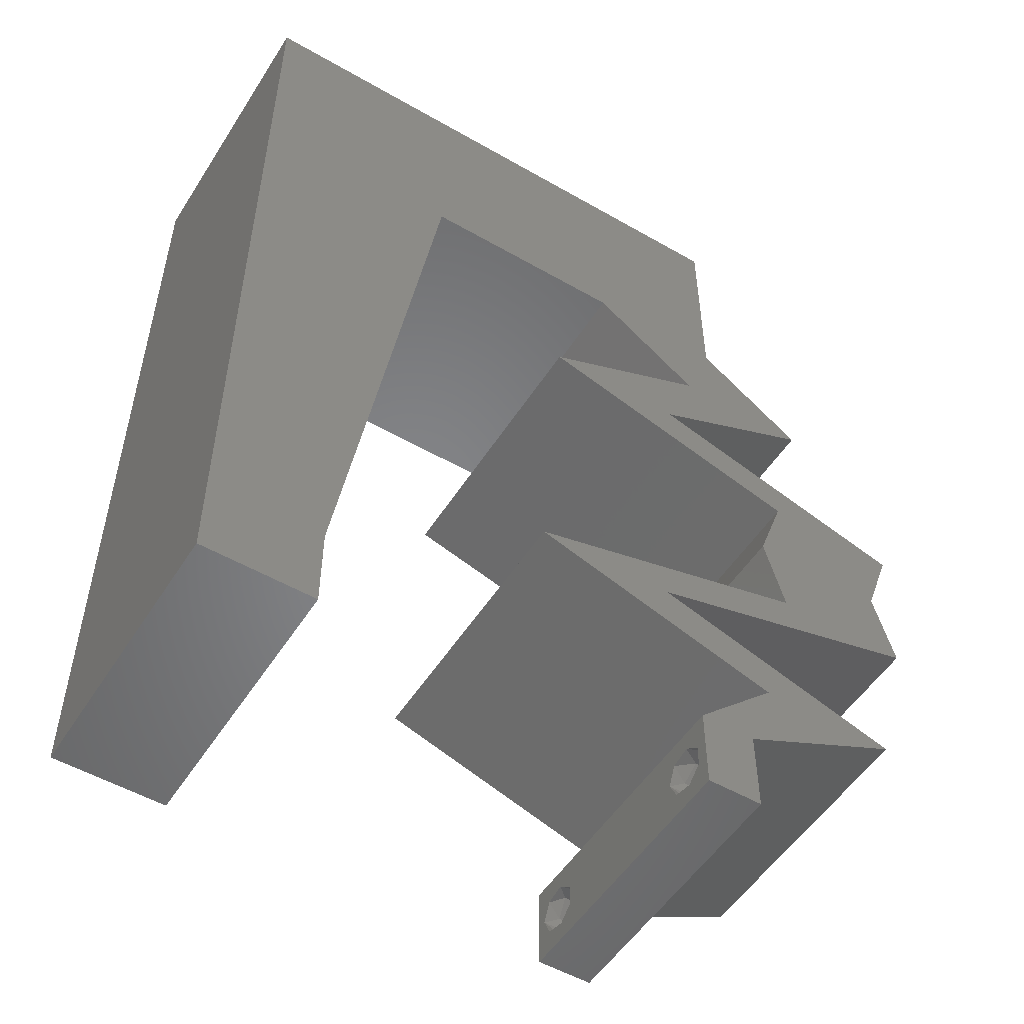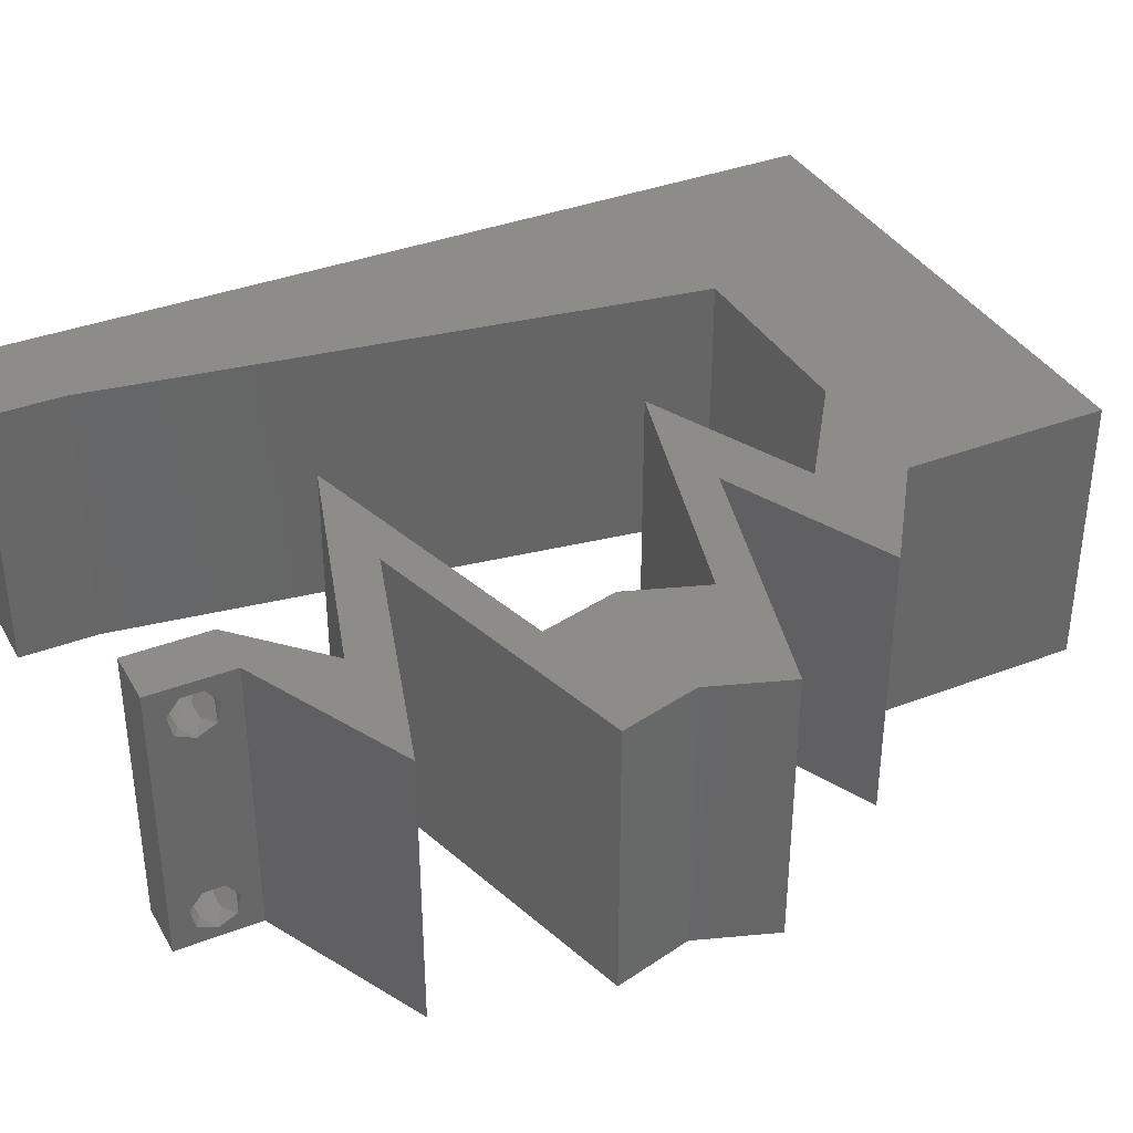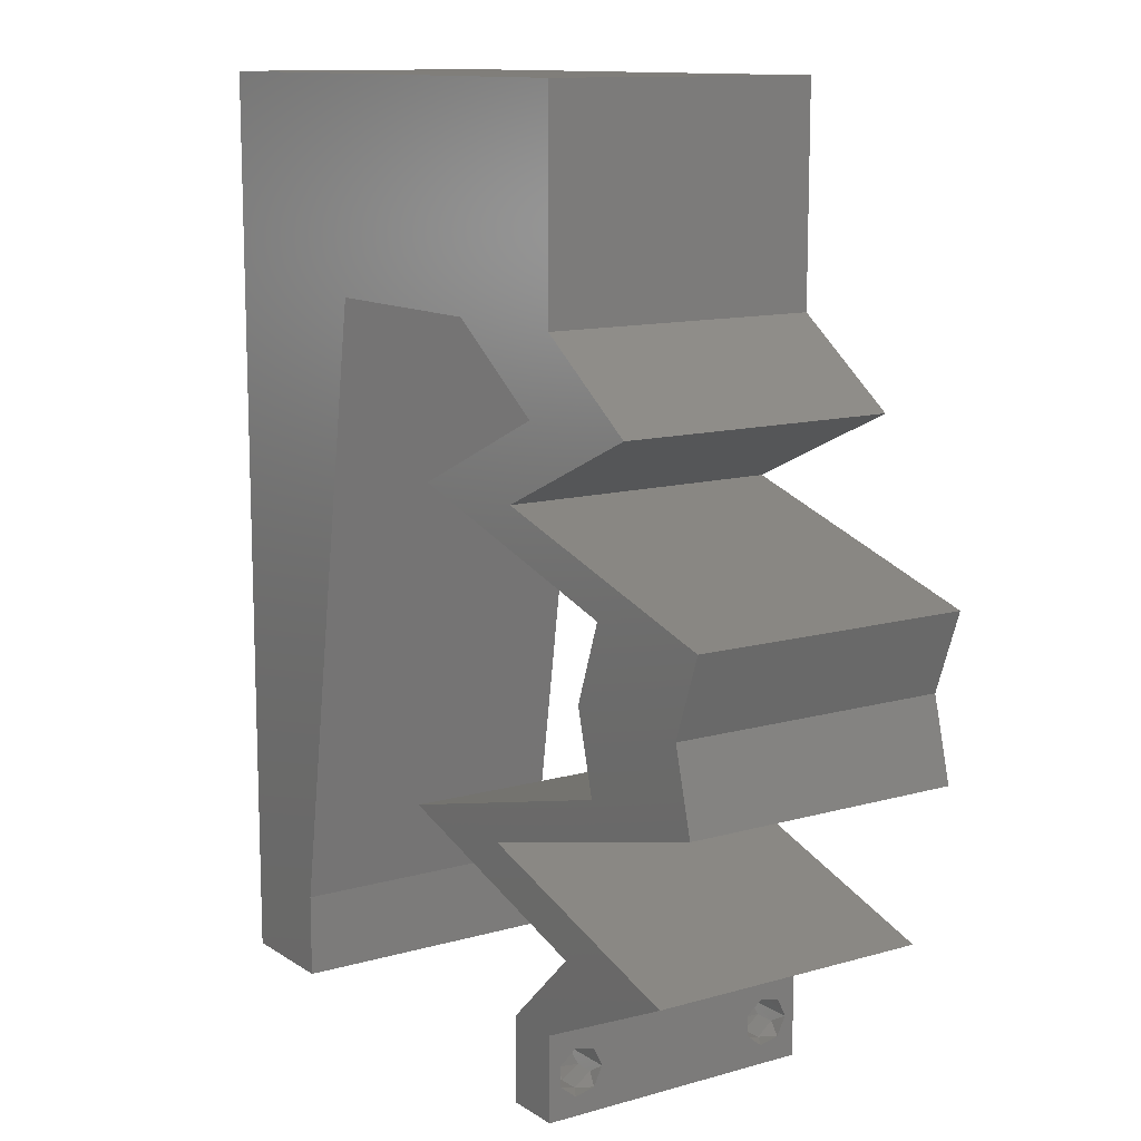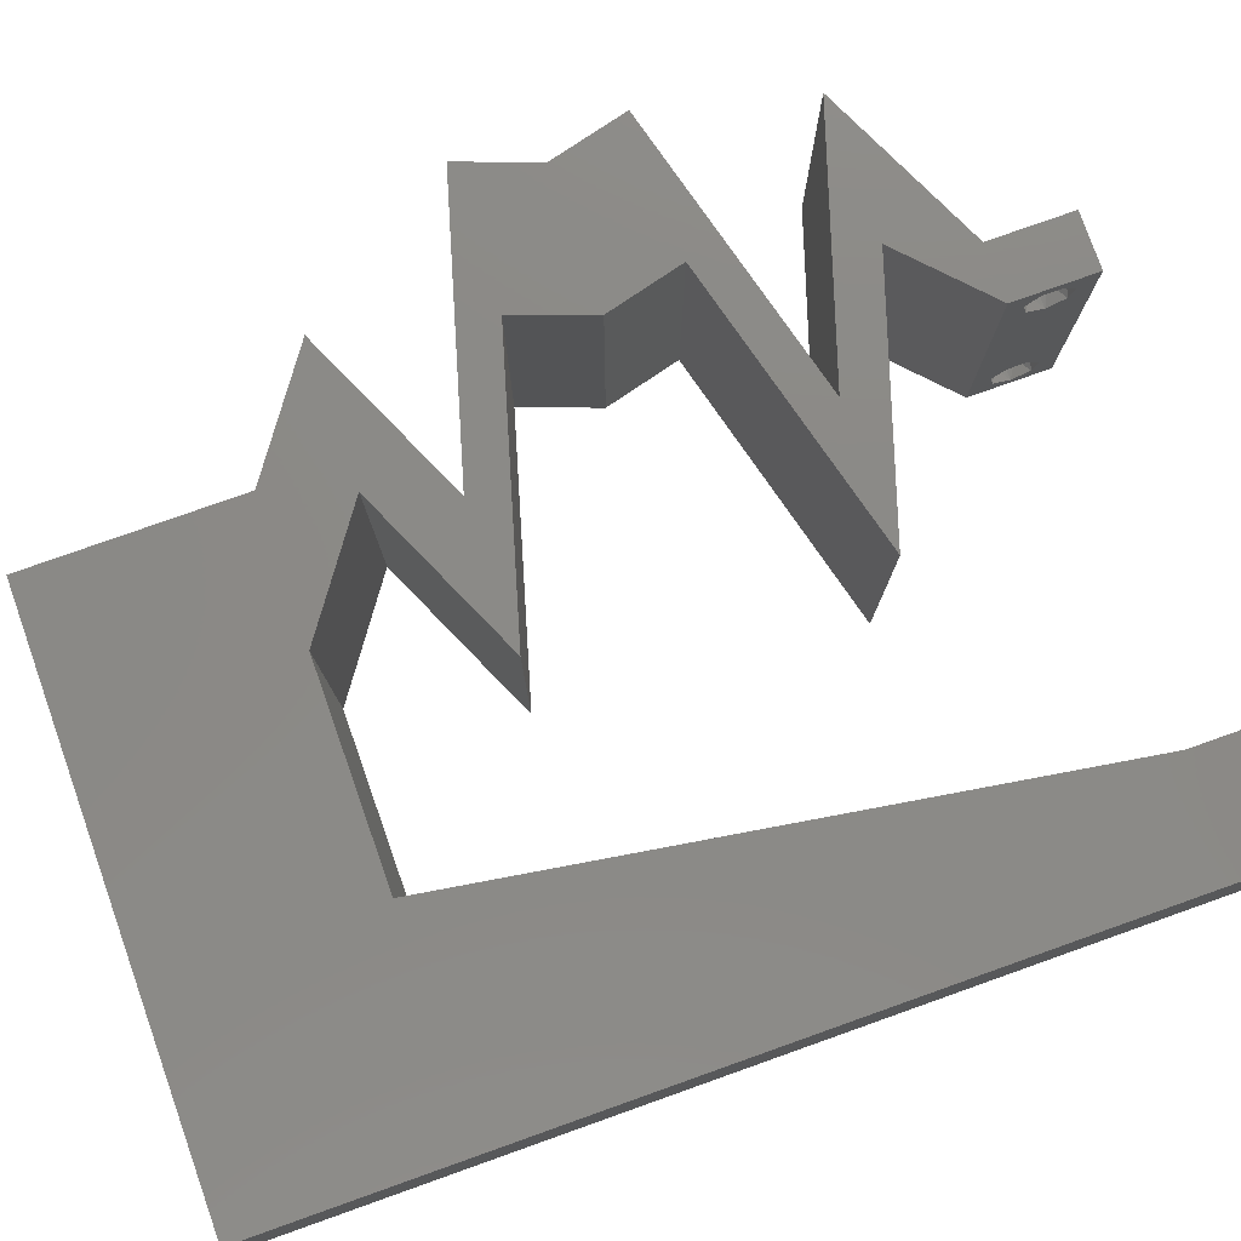
<metadata>
{"format":"stl","ext":"stl","renderer":"f3d","projection":"perspective","resolution":1024,"background":"white","views":[{"elev":-52.5,"azim":-31.8,"up":"+Y"},{"elev":36.6,"azim":63.4,"up":"+Z"},{"elev":11.9,"azim":55.9,"up":"+Y"},{"elev":78.6,"azim":-109.5,"up":"+Z"}]}
</metadata>
<code>
# stl→obj: 287 verts, 578 faces
v 0.04 0 0.01
v 0.04 -0.006 0.01
v 0.04 -0.002262 0.003932
v 0.04 -0.003 0.0159
v 0.04 -0.001671 0.00134
v 0.04 0 0
v 0.04 -0.001343 0.002778
v 0.04 -0.004657 0.002778
v 0.04 -0.006 0
v 0.04 -0.004329 0.00134
v 0.04 -0.003 0.0007
v 0.04 -0.004657 0.01798
v 0.04 -0.003738 0.01913
v 0.04 -0.006 0.02
v 0.04 -0.002262 0.01913
v 0.04 -0.001343 0.01798
v 0.04 0 0.02
v 0.04 -0.001671 0.01654
v 0.04 -0.004329 0.01654
v 0.04 -0.003738 0.003932
v 0.036 -0.006 0.01
v 0.036 0 0.01
v 0.036 -0.002262 0.003932
v 0.036 -0.003 0.0159
v 0.036 -0.001343 0.002778
v 0.036 0 0
v 0.036 -0.001671 0.00134
v 0.036 -0.004329 0.00134
v 0.036 -0.006 0
v 0.036 -0.004657 0.002778
v 0.036 -0.003 0.0007
v 0.036 -0.003738 0.01913
v 0.036 -0.004657 0.01798
v 0.036 -0.006 0.02
v 0.036 -0.001343 0.01798
v 0.036 -0.002262 0.01913
v 0.036 0 0.02
v 0.036 -0.004329 0.01654
v 0.036 -0.001671 0.01654
v 0.036 -0.003738 0.003932
v 0.04 0.045 0.02
v 0.03791 0.03938 0.02
v 0.04178 0.03656 0.02
v 0.03545 0.03094 0.02
v 0.03564 0.03375 0.02
v 0.03178 0.03656 0.02
v 0 -0.006 0.02
v 0.008 -0.006 0.02
v 0.004 -0.003 0.02
v 0.008 0 0.02
v 0 0 0.02
v 0.04291 0.008437 0.02
v 0.04187 0.005625 0.02
v 0.04594 0.002812 0.02
v 0.01 0.06 0.02
v 0 0.06 0.02
v 0.009138 0.05112 0.02
v 0 0.048 0.02
v 0.04323 0.0225 0.02
v 0.0447 0.01688 0.02
v 0.0497 0.01858 0.02
v 0.015 0.045 0.02
v 0.007562 0.0404 0.02
v 0.04823 0.02388 0.02
v 0.01875 0.0515 0.02
v 0.004437 0.005813 0.02
v 0.02 0.06 0.02
v 0.03 0.06 0.02
v 0.0272 0.05219 0.02
v 0.01325 0.03375 0.02
v 0.04525 0.02813 0.02
v 0.04948 0.02671 0.02
v 0.03 0.045 0.02
v 0.03495 0.04855 0.02
v 0.03443 0.05465 0.02
v 0.04 0.06 0.02
v 0 0.024 0.02
v 0 0.012 0.02
v 0.005396 0.01823 0.02
v 0.04 0.0525 0.02
v 0 0.036 0.02
v 0.0225 0.045 0.02
v 0.0547 0.01688 0.02
v 0.05323 0.0225 0.02
v 0.00975 0.01125 0.02
v 0.038 -0.003 0.02
v 0.0115 0.0225 0.02
v 0.006505 0.02904 0.02
v 0.05525 0.02813 0.02
v 0.04545 0.03094 0.02
v 0.05187 0.005625 0.02
v 0.04433 0.01406 0.02
v 0.02564 0.03375 0.02
v 0.04791 0.03938 0.02
v 0.03395 0.01125 0.02
v 0.03291 0.008438 0.02
v 0.02395 0.01125 0.02
v 0.03433 0.01406 0.02
v 0 -0.006 0.01
v 0 -0.003 0.015
v 0 0 0.01
v 0 -0.006 0
v 0 -0.003 0.005
v 0 0 0
v 0.004 -0.006 0.015
v 0.008 -0.006 0.01
v 0.004 -0.006 0.005
v 0.008 -0.006 0
v 0 0.009 0.0114
v 0 0.06 0
v 0 0.051 0.0086
v 0 0.06 0.01
v 0 0.048 0
v 0 0.0415 0.009767
v 0 0.03 0.01
v 0 0.036 0
v 0 0.024 0
v 0 0.0185 0.01023
v 0 0.012 0
v 0 0.005337 0.005128
v 0 0.05466 0.01487
v 0.04 0.045 0
v 0.04178 0.03656 0
v 0.03791 0.03938 0
v 0.03545 0.03094 0
v 0.03178 0.03656 0
v 0.03564 0.03375 0
v 0.004 -0.003 0
v 0.008 0 0
v 0.04291 0.008437 0
v 0.04594 0.002812 0
v 0.04187 0.005625 0
v 0.01 0.06 0
v 0.009138 0.05112 0
v 0.04323 0.0225 0
v 0.0497 0.01858 0
v 0.0447 0.01688 0
v 0.015 0.045 0
v 0.007562 0.0404 0
v 0.04823 0.02388 0
v 0.01875 0.0515 0
v 0.004437 0.005813 0
v 0.02 0.06 0
v 0.03 0.06 0
v 0.0272 0.05219 0
v 0.01325 0.03375 0
v 0.04525 0.02813 0
v 0.04948 0.02671 0
v 0.03495 0.04855 0
v 0.03 0.045 0
v 0.03443 0.05465 0
v 0.04 0.06 0
v 0.005396 0.01823 0
v 0.04 0.0525 0
v 0.0225 0.045 0
v 0.0547 0.01688 0
v 0.05323 0.0225 0
v 0.00975 0.01125 0
v 0.038 -0.003 0
v 0.0115 0.0225 0
v 0.006505 0.02904 0
v 0.05525 0.02813 0
v 0.04545 0.03094 0
v 0.04433 0.01406 0
v 0.02564 0.03375 0
v 0.04791 0.03938 0
v 0.03395 0.01125 0
v 0.03291 0.008438 0
v 0.02395 0.01125 0
v 0.03433 0.01406 0
v 0.05187 0.005625 0
v 0.008 0 0.01
v 0.008 -0.003 0.015
v 0.008 -0.003 0.005
v 0.015 0.06 0.01134
v 0.025 0.06 0.008977
v 0.006575 0.06 0.007337
v 0.03344 0.06 0.01273
v 0.04 0.06 0.01
v 0.03407 0.06 0.005945
v 0.005798 0.06 0.01422
v 0.04 0.05261 0.007675
v 0.04 0.045 0.01
v 0.04 0.05541 0.01462
v 0.04 0.05025 0.01466
v 0.04395 0.04219 0.015
v 0.04791 0.03938 0.01
v 0.04395 0.04219 0.005
v 0.03564 0.03375 0.01
v 0.03994 0.03572 0.015
v 0.04386 0.03752 0.015
v 0.03969 0.03561 0.005
v 0.04362 0.03741 0.005
v 0.04178 0.03656 0.01
v 0.04254 0.03177 0.007285
v 0.05525 0.02813 0.01
v 0.04785 0.03025 0.01235
v 0.04988 0.02966 0.005494
v 0.04138 0.0321 0.01408
v 0.05424 0.02531 0.015
v 0.05323 0.0225 0.01
v 0.05424 0.02531 0.005
v 0.05397 0.01969 0.015
v 0.0547 0.01688 0.01
v 0.05397 0.01969 0.005
v 0.04675 0.01472 0.01192
v 0.04102 0.01317 0.007419
v 0.03395 0.01125 0.01
v 0.04951 0.01547 0.005
v 0.03996 0.01288 0.01394
v 0.04112 0.009 0.007647
v 0.05187 0.005625 0.01
v 0.04532 0.007681 0.01308
v 0.03936 0.009552 0.0142
v 0.04739 0.007031 0.005
v 0.04187 0.005625 0.01
v 0.03894 0.002812 0.015
v 0.03894 0.002812 0.005
v 0.03112 0.009 0.007647
v 0.02395 0.01125 0.01
v 0.03532 0.007681 0.01308
v 0.02936 0.009552 0.0142
v 0.03739 0.007031 0.005
v 0.03191 0.01341 0.01192
v 0.03763 0.01496 0.007419
v 0.0447 0.01688 0.01
v 0.02914 0.01266 0.005
v 0.0387 0.01525 0.01394
v 0.04397 0.01969 0.015
v 0.04323 0.0225 0.01
v 0.04397 0.01969 0.005
v 0.04424 0.02531 0.015
v 0.04525 0.02813 0.01
v 0.04424 0.02531 0.005
v 0.03835 0.03011 0.007285
v 0.02564 0.03375 0.01
v 0.03304 0.03163 0.01235
v 0.03101 0.03221 0.005494
v 0.03951 0.02977 0.01408
v 0.03791 0.03938 0.01
v 0.03362 0.03741 0.015
v 0.02969 0.03561 0.015
v 0.03362 0.03741 0.005
v 0.02969 0.03561 0.005
v 0.0317 0.03653 0.01
v 0.03395 0.04219 0.015
v 0.03 0.045 0.01
v 0.03395 0.04219 0.005
v 0.02261 0.045 0.007675
v 0.015 0.045 0.01
v 0.02541 0.045 0.01462
v 0.02025 0.045 0.01466
v 0.009315 0.008452 0.01174
v 0.01369 0.03655 0.008258
v 0.0123 0.02765 0.009687
v 0.01069 0.01727 0.01024
v 0.0385 -0.002262 0.01607
v 0.0375 -0.003738 0.01607
v 0.03888 -0.003738 0.01607
v 0.03712 -0.002262 0.01607
v 0.03873 -0.003 0.0193
v 0.03727 -0.004329 0.01866
v 0.03725 -0.003 0.0193
v 0.03873 -0.004657 0.01722
v 0.03725 -0.004657 0.01722
v 0.03875 -0.004329 0.01866
v 0.03802 -0.001678 0.01867
v 0.03727 -0.001343 0.01722
v 0.03875 -0.001343 0.01722
v 0.03915 -0.001671 0.01866
v 0.03686 -0.001668 0.01866
v 0.0385 -0.002262 0.0008684
v 0.03873 -0.003738 0.0008684
v 0.03726 -0.003758 0.0008785
v 0.03712 -0.002262 0.0008684
v 0.03727 -0.004657 0.002022
v 0.03873 -0.004329 0.00346
v 0.03875 -0.004657 0.002022
v 0.03725 -0.004329 0.00346
v 0.03727 -0.001671 0.00346
v 0.03875 -0.001671 0.00346
v 0.03802 -0.003011 0.0041
v 0.03915 -0.003 0.0041
v 0.03686 -0.002995 0.0041
v 0.03798 -0.00134 0.002033
v 0.03687 -0.001344 0.002017
v 0.03914 -0.001343 0.00202
f 1 2 3
f 1 4 2
f 5 6 7
f 8 9 10
f 9 11 10
f 5 11 6
f 12 13 14
f 15 16 17
f 14 15 17
f 13 15 14
f 9 6 11
f 8 2 9
f 17 18 1
f 16 18 17
f 2 19 14
f 19 12 14
f 6 1 7
f 1 18 4
f 4 19 2
f 7 1 3
f 20 2 8
f 3 2 20
f 21 22 23
f 24 22 21
f 25 26 27
f 28 29 30
f 31 29 28
f 27 26 31
f 32 33 34
f 35 36 37
f 36 34 37
f 34 33 38
f 32 34 36
f 37 39 35
f 26 29 31
f 30 29 21
f 34 38 21
f 37 22 39
f 22 26 25
f 21 38 24
f 39 22 24
f 21 40 30
f 23 40 21
f 23 22 25
f 41 42 43
f 44 45 46
f 47 48 49
f 50 51 49
f 52 53 54
f 55 56 57
f 56 58 57
f 59 60 61
f 62 57 63
f 59 61 64
f 65 55 57
f 51 50 66
f 67 55 65
f 57 58 63
f 68 67 69
f 70 62 63
f 71 64 72
f 69 67 65
f 69 73 74
f 69 74 75
f 71 59 64
f 76 68 75
f 77 78 79
f 41 80 74
f 58 81 63
f 82 73 69
f 62 82 65
f 83 84 61
f 62 65 57
f 61 84 64
f 85 78 66
f 34 14 86
f 85 87 79
f 17 37 86
f 68 69 75
f 80 76 75
f 63 81 88
f 82 69 65
f 70 63 88
f 51 47 49
f 48 50 49
f 81 77 88
f 84 89 72
f 79 87 88
f 77 79 88
f 87 70 88
f 78 85 79
f 74 80 75
f 64 84 72
f 78 51 66
f 89 90 72
f 91 52 54
f 14 17 86
f 37 34 86
f 60 92 61
f 93 44 46
f 50 85 66
f 94 41 43
f 42 41 74
f 42 45 43
f 45 42 46
f 44 90 45
f 92 83 61
f 95 53 52
f 53 95 96
f 95 97 96
f 97 95 98
f 98 95 92
f 17 53 37
f 53 17 54
f 92 60 98
f 71 90 44
f 90 71 72
f 73 42 74
f 99 100 101
f 51 100 47
f 102 103 104
f 101 103 99
f 47 100 99
f 101 100 51
f 99 103 102
f 104 103 101
f 48 105 106
f 99 105 47
f 102 107 99
f 106 107 108
f 47 105 48
f 106 105 99
f 108 107 102
f 99 107 106
f 51 109 101
f 110 111 112
f 113 111 110
f 78 109 51
f 114 115 81
f 116 115 114
f 116 114 113
f 81 115 77
f 117 115 116
f 118 115 117
f 77 118 78
f 58 114 81
f 119 118 117
f 77 115 118
f 104 120 119
f 56 121 58
f 58 111 114
f 119 109 118
f 119 120 109
f 58 121 111
f 118 109 78
f 114 111 113
f 112 121 56
f 101 120 104
f 109 120 101
f 111 121 112
f 122 123 124
f 125 126 127
f 102 128 108
f 129 128 104
f 130 131 132
f 133 134 110
f 110 134 113
f 135 136 137
f 138 139 134
f 135 140 136
f 141 134 133
f 104 142 129
f 143 141 133
f 134 139 113
f 144 145 143
f 146 139 138
f 147 148 140
f 145 141 143
f 145 149 150
f 145 151 149
f 147 140 135
f 152 151 144
f 117 153 119
f 122 149 154
f 113 139 116
f 155 145 150
f 138 141 155
f 156 136 157
f 138 134 141
f 136 140 157
f 158 142 119
f 29 159 9
f 158 153 160
f 6 159 26
f 144 151 145
f 154 151 152
f 139 161 116
f 155 141 145
f 146 161 139
f 104 128 102
f 108 128 129
f 116 161 117
f 157 148 162
f 153 161 160
f 117 161 153
f 160 161 146
f 119 153 158
f 149 151 154
f 140 148 157
f 119 142 104
f 162 148 163
f 9 159 6
f 26 159 29
f 137 136 164
f 165 126 125
f 129 142 158
f 122 166 123
f 124 149 122
f 123 127 124
f 127 126 124
f 125 127 163
f 164 136 156
f 132 167 130
f 168 167 132
f 169 167 168
f 170 167 169
f 170 164 167
f 130 171 131
f 6 26 132
f 131 6 132
f 164 170 137
f 147 125 163
f 163 148 147
f 150 149 124
f 172 173 106
f 48 173 50
f 129 174 108
f 106 174 172
f 50 173 172
f 106 173 48
f 108 174 106
f 172 174 129
f 133 175 143
f 68 176 67
f 175 176 143
f 67 176 175
f 133 177 175
f 68 178 176
f 143 176 144
f 67 175 55
f 110 177 133
f 112 177 110
f 76 178 68
f 179 178 76
f 176 180 144
f 175 181 55
f 178 180 176
f 177 181 175
f 144 180 152
f 152 180 179
f 56 181 112
f 55 181 56
f 112 181 177
f 179 180 178
f 152 182 154
f 154 182 122
f 179 182 152
f 122 182 183
f 76 184 179
f 183 185 41
f 80 184 76
f 41 185 80
f 182 184 185
f 185 184 80
f 183 182 185
f 179 184 182
f 41 186 183
f 187 186 94
f 183 188 122
f 166 188 187
f 122 188 166
f 94 186 41
f 187 188 183
f 183 186 187
f 189 190 45
f 94 191 187
f 127 192 189
f 187 193 166
f 43 191 94
f 45 190 43
f 166 193 123
f 123 192 127
f 190 191 43
f 193 192 123
f 190 194 191
f 193 194 192
f 189 194 190
f 191 194 187
f 187 194 193
f 192 194 189
f 127 195 163
f 196 197 89
f 89 197 90
f 189 195 127
f 163 198 162
f 90 199 45
f 162 198 196
f 45 199 189
f 195 198 163
f 90 197 199
f 197 198 195
f 196 198 197
f 197 195 199
f 199 195 189
f 84 200 89
f 196 200 201
f 162 202 157
f 201 202 196
f 89 200 196
f 201 200 84
f 196 202 162
f 157 202 201
f 83 203 84
f 201 203 204
f 157 205 156
f 204 205 201
f 84 203 201
f 204 203 83
f 201 205 157
f 156 205 204
f 83 206 204
f 92 206 83
f 164 207 167
f 167 207 208
f 156 209 164
f 95 210 92
f 208 210 95
f 204 209 156
f 164 209 207
f 207 209 206
f 210 206 92
f 206 209 204
f 210 207 206
f 208 207 210
f 167 211 130
f 208 211 167
f 212 213 91
f 91 213 52
f 95 214 208
f 171 215 212
f 52 214 95
f 130 215 171
f 212 215 213
f 213 215 211
f 214 211 208
f 211 215 130
f 214 213 211
f 52 213 214
f 1 212 54
f 131 212 1
f 212 91 54
f 54 17 1
f 131 171 212
f 1 6 131
f 2 14 34
f 21 2 34
f 29 9 2
f 29 2 21
f 216 217 53
f 37 217 22
f 22 218 26
f 132 218 216
f 53 217 37
f 22 217 216
f 26 218 132
f 216 218 22
f 168 219 169
f 169 219 220
f 53 221 216
f 96 221 53
f 220 222 97
f 216 223 132
f 132 223 168
f 97 222 96
f 221 223 216
f 219 223 221
f 220 219 222
f 168 223 219
f 219 221 222
f 222 221 96
f 97 224 220
f 98 224 97
f 170 225 137
f 137 225 226
f 169 227 170
f 60 228 98
f 226 228 60
f 220 227 169
f 170 227 225
f 225 227 224
f 228 224 98
f 224 227 220
f 228 225 224
f 226 225 228
f 59 229 60
f 226 229 230
f 230 231 226
f 137 231 135
f 60 229 226
f 230 229 59
f 226 231 137
f 135 231 230
f 230 232 233
f 71 232 59
f 135 234 147
f 233 234 230
f 59 232 230
f 233 232 71
f 230 234 135
f 147 234 233
f 147 235 125
f 236 237 93
f 93 237 44
f 233 235 147
f 125 238 165
f 44 239 71
f 165 238 236
f 71 239 233
f 235 238 125
f 44 237 239
f 237 238 235
f 236 238 237
f 237 235 239
f 239 235 233
f 240 241 42
f 93 242 236
f 124 243 240
f 236 244 165
f 46 242 93
f 42 241 46
f 165 244 126
f 126 243 124
f 241 242 46
f 126 244 243
f 241 245 242
f 244 245 243
f 236 245 244
f 240 245 241
f 242 245 236
f 243 245 240
f 42 246 240
f 247 246 73
f 240 248 124
f 150 248 247
f 124 248 150
f 240 246 247
f 73 246 42
f 247 248 240
f 155 249 138
f 150 249 155
f 138 249 250
f 247 249 150
f 73 251 247
f 250 252 62
f 62 252 82
f 82 251 73
f 249 251 252
f 252 251 82
f 250 249 252
f 247 251 249
f 158 253 129
f 70 254 62
f 250 254 138
f 172 253 50
f 138 254 146
f 50 253 85
f 146 255 160
f 85 256 87
f 255 256 160
f 87 256 255
f 160 256 158
f 87 255 70
f 256 253 158
f 255 254 70
f 146 254 255
f 85 253 256
f 62 254 250
f 129 253 172
f 24 4 257
f 4 24 258
f 4 258 259
f 24 257 260
f 261 262 263
f 262 264 265
f 262 261 266
f 264 262 266
f 267 268 269
f 267 269 270
f 264 258 265
f 268 257 269
f 268 267 271
f 258 264 259
f 257 268 260
f 261 263 267
f 33 32 262
f 15 13 261
f 12 19 264
f 35 39 268
f 262 32 263
f 33 262 265
f 261 13 266
f 12 264 266
f 38 33 265
f 32 36 263
f 18 16 269
f 13 12 266
f 257 18 269
f 258 38 265
f 261 267 270
f 267 263 271
f 15 261 270
f 35 268 271
f 263 36 271
f 264 19 259
f 268 39 260
f 269 16 270
f 4 18 257
f 24 38 258
f 19 4 259
f 39 24 260
f 36 35 271
f 16 15 270
f 31 11 272
f 11 31 273
f 273 31 274
f 31 272 275
f 276 277 278
f 277 276 279
f 273 276 278
f 280 281 282
f 276 273 274
f 282 281 283
f 280 282 284
f 275 285 286
f 272 285 275
f 277 279 282
f 20 8 277
f 23 25 280
f 28 30 276
f 277 8 278
f 276 30 279
f 7 3 281
f 8 10 278
f 30 40 279
f 10 11 273
f 10 273 278
f 281 280 285
f 272 5 287
f 277 282 283
f 285 272 287
f 28 276 274
f 282 279 284
f 20 277 283
f 23 280 284
f 279 40 284
f 281 3 283
f 280 25 286
f 7 281 287
f 11 5 272
f 285 280 286
f 27 31 275
f 281 285 287
f 27 275 286
f 40 23 284
f 3 20 283
f 25 27 286
f 5 7 287
f 31 28 274

</code>
